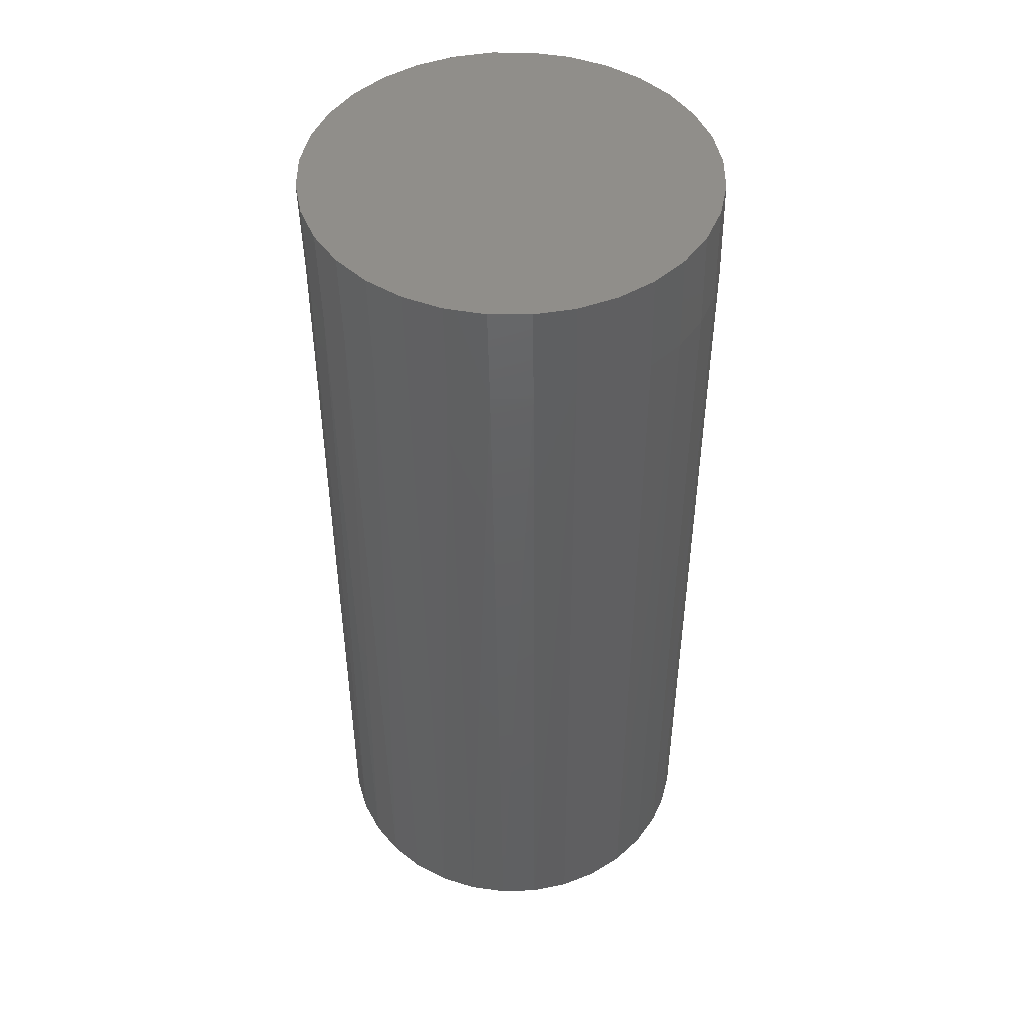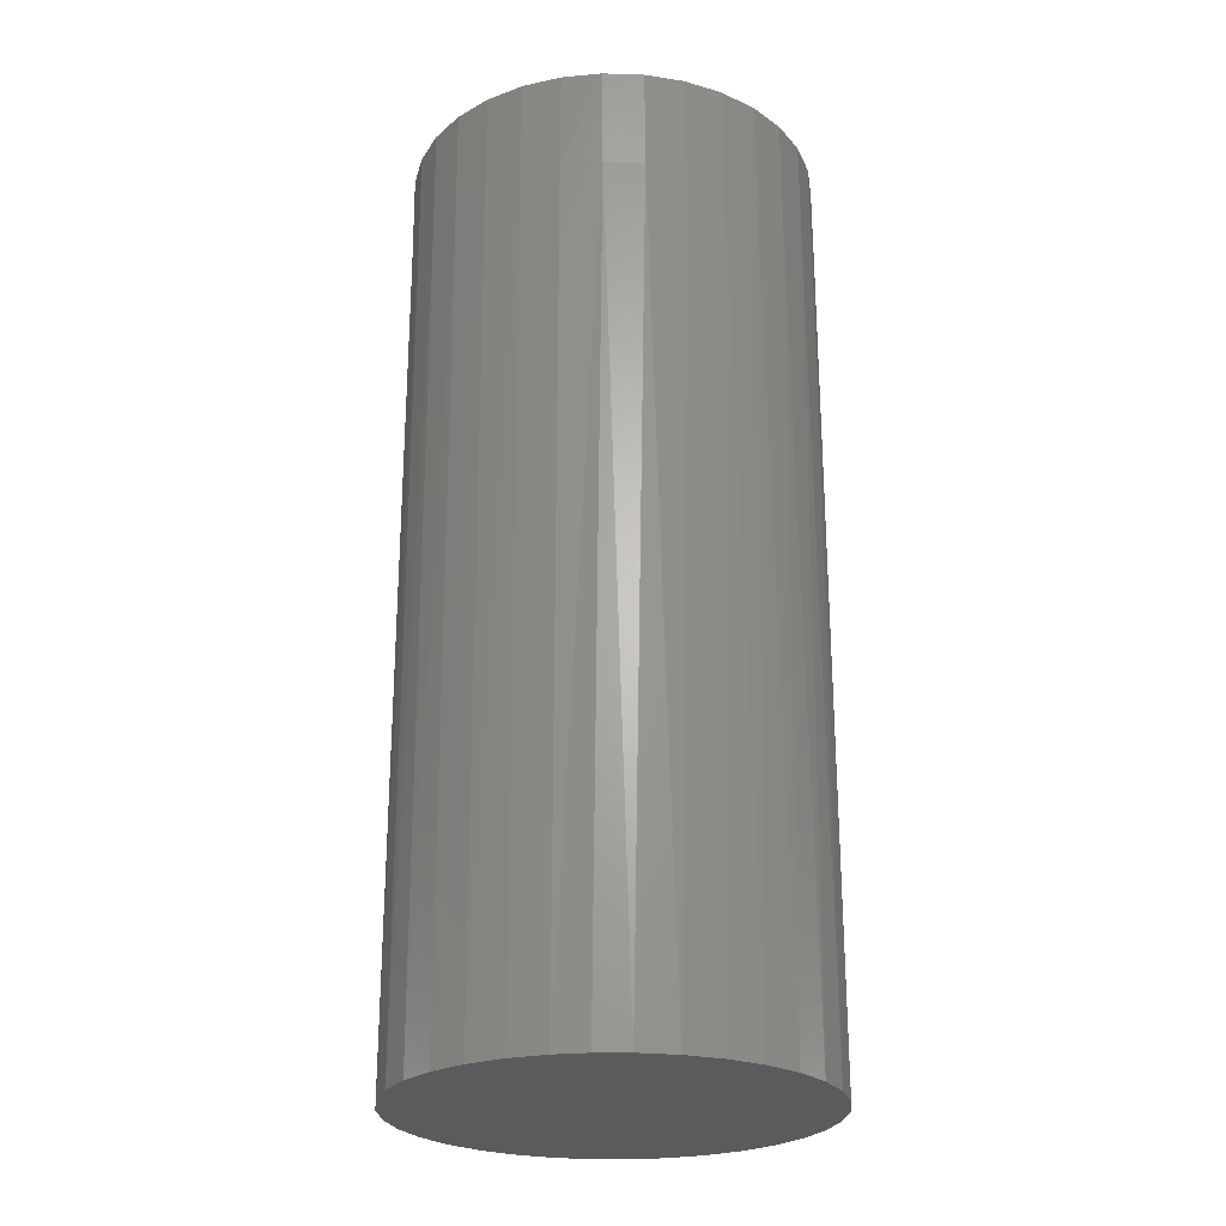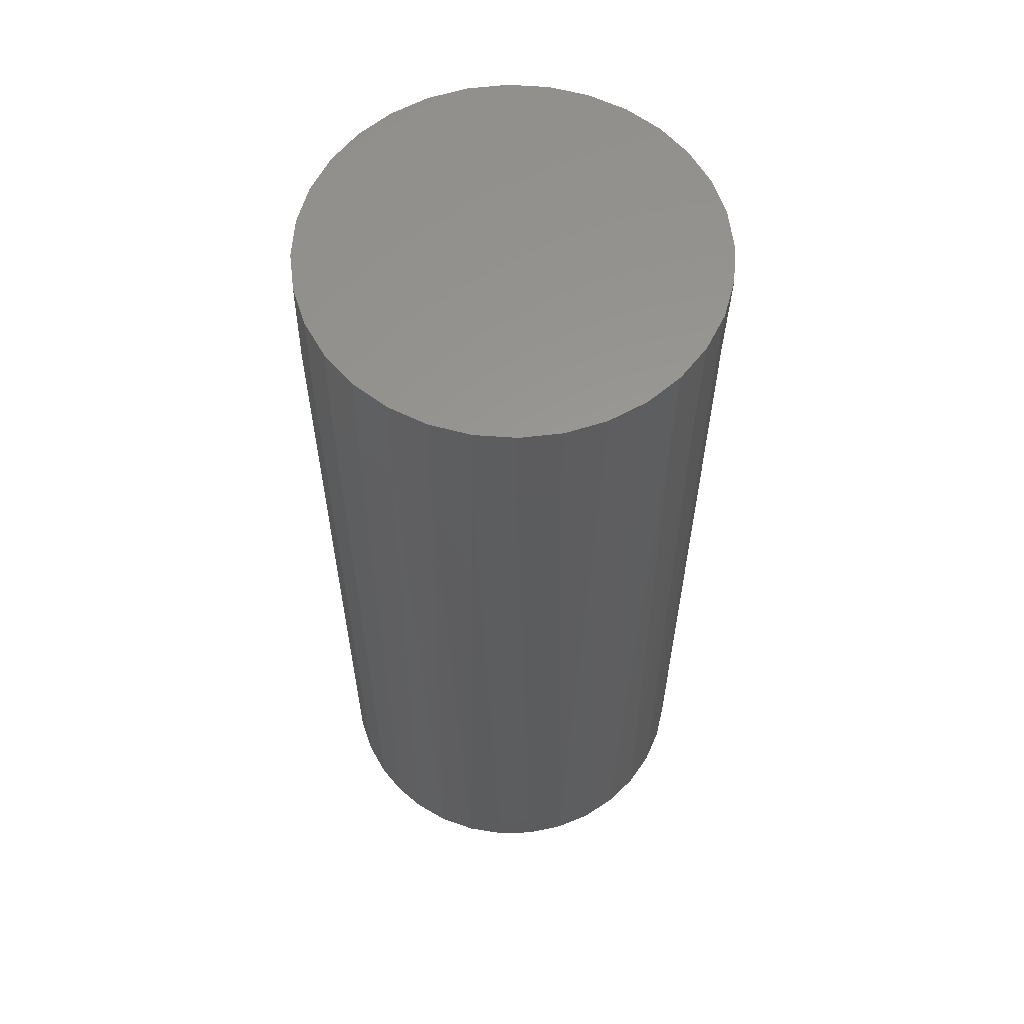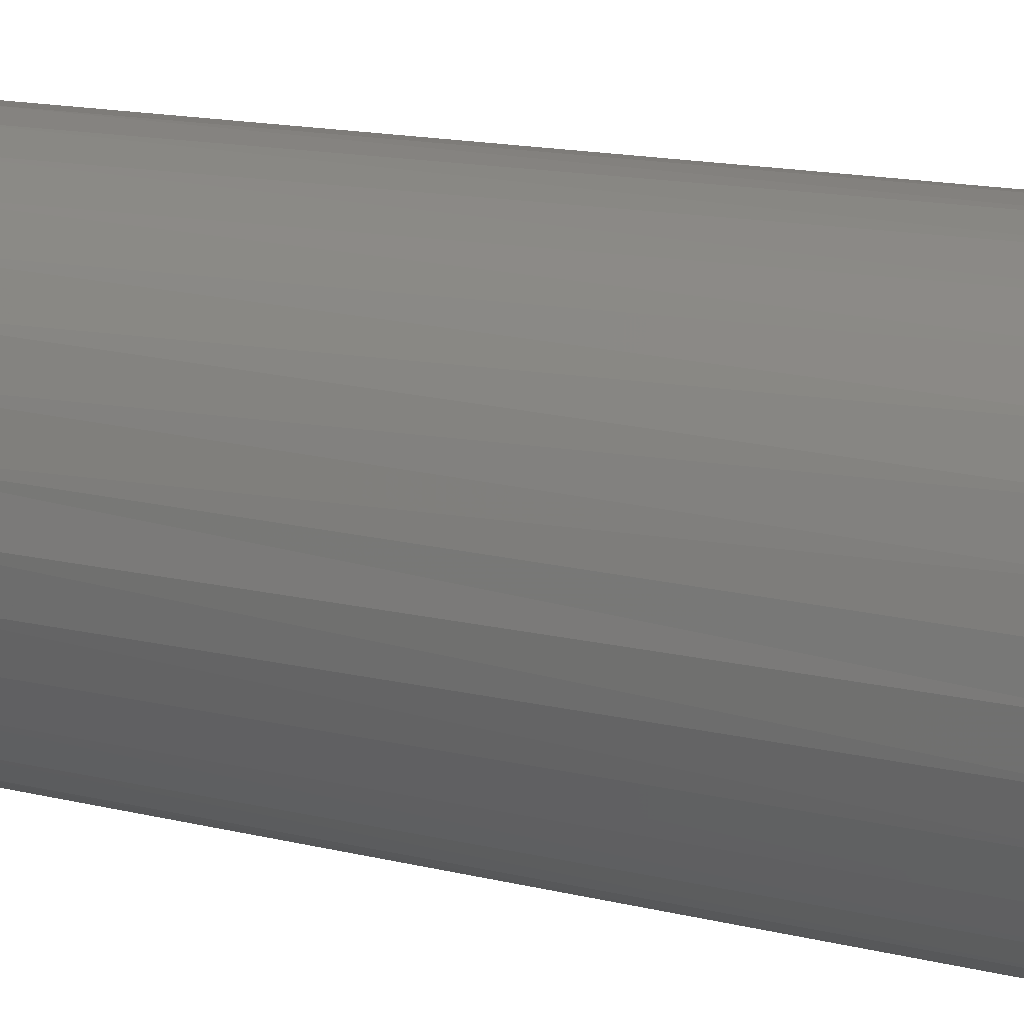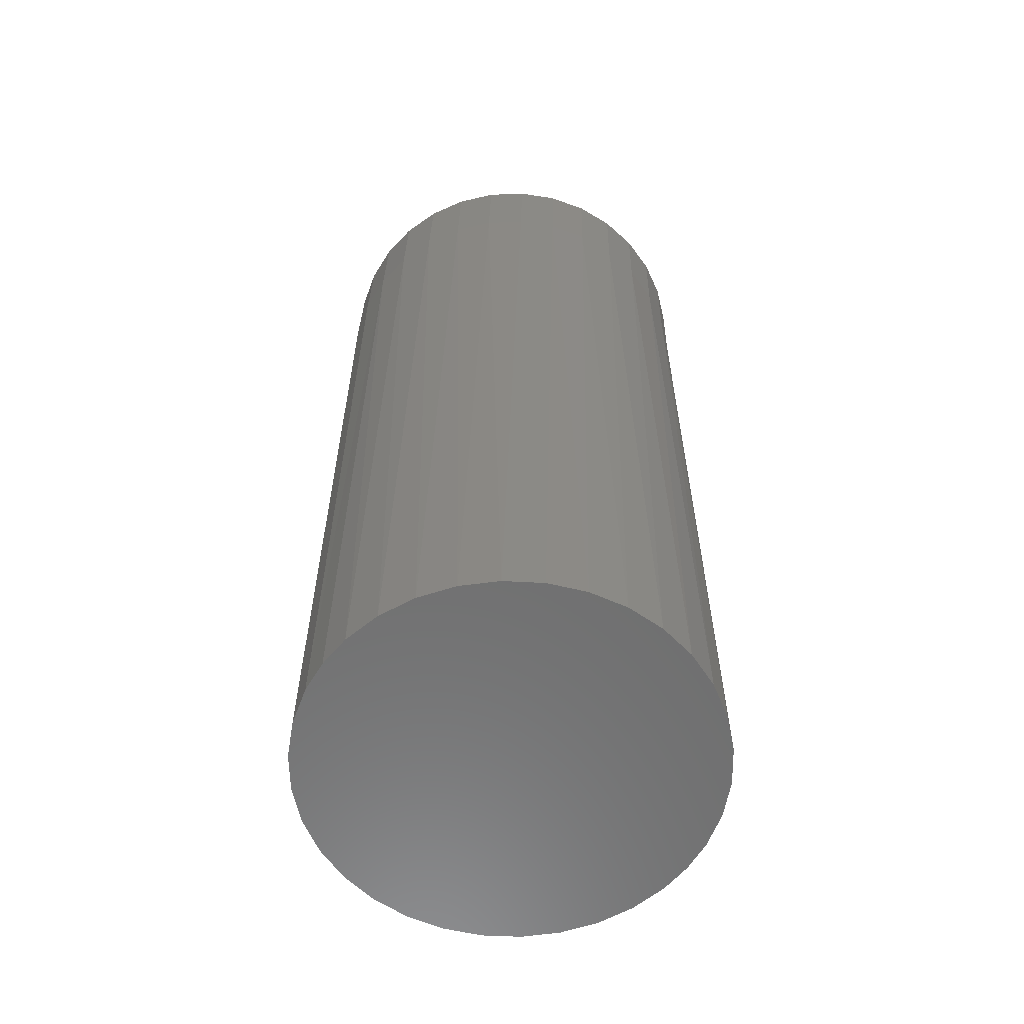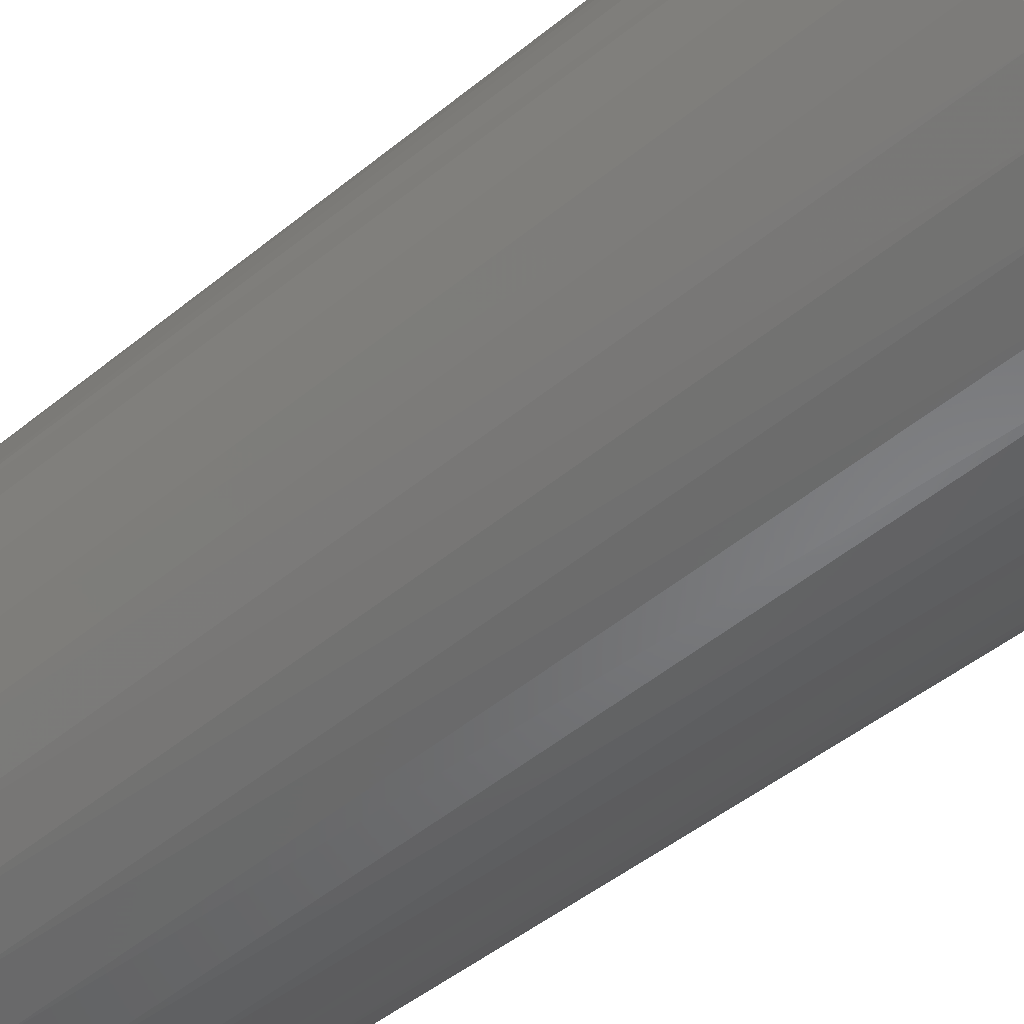
<metadata>
{"format":"stl","ext":"stl","renderer":"f3d","projection":"perspective","resolution":1024,"background":"white","views":[{"elev":47.0,"azim":28.4,"up":"+Y"},{"elev":-25.0,"azim":-76.0,"up":"+Y"},{"elev":59.5,"azim":144.9,"up":"+Y"},{"elev":14.8,"azim":-61.9,"up":"+Z"},{"elev":-59.9,"azim":154.1,"up":"+Y"},{"elev":-46.4,"azim":-46.9,"up":"+Z"}]}
</metadata>
<code>
# stl→obj: 98 verts, 192 faces
v 0.2841 0.2031 0.206
v 0.2871 -0.1875 0.2174
v 0.2894 0.2031 0.2238
v 0.2942 -0.1875 0.2336
v 0.2982 0.2031 0.2401
v 0.3042 -0.1875 0.2482
v 0.31 0.2031 0.2545
v 0.3168 -0.1875 0.2607
v 0.3243 0.2031 0.2663
v 0.3315 -0.1875 0.2706
v 0.3407 0.2031 0.275
v 0.3478 -0.1875 0.2776
v 0.3585 0.2031 0.2804
v 0.3651 -0.1875 0.2815
v 0.377 0.2031 0.2822
v 0.3829 -0.1875 0.2821
v 0.3955 0.2031 0.2804
v 0.4005 -0.1875 0.2793
v 0.4132 0.2031 0.275
v 0.4172 -0.1875 0.2733
v 0.4296 0.2031 0.2663
v 0.4326 -0.1875 0.2642
v 0.444 0.2031 0.2545
v 0.446 -0.1875 0.2524
v 0.4557 0.2031 0.2401
v 0.4569 -0.1875 0.2383
v 0.4645 0.2031 0.2238
v 0.2812 0.2031 0.1875
v 0.2822 -0.1875 0.1875
v 0.2835 -0.1875 0.2027
v 0.4717 -0.1875 0.1875
v 0.4717 0.2031 0.1875
v 0.47 -0.1875 0.2053
v 0.4699 0.2031 0.206
v 0.465 -0.1875 0.2224
v 0.4699 0.2031 0.169
v 0.4668 -0.1875 0.1573
v 0.4645 0.2031 0.1512
v 0.4595 -0.1875 0.141
v 0.4557 0.2031 0.1349
v 0.4493 -0.1875 0.1263
v 0.444 0.2031 0.1205
v 0.4366 -0.1875 0.1138
v 0.4296 0.2031 0.1087
v 0.4217 -0.1875 0.104
v 0.4132 0.2031 0.09997
v 0.4053 -0.1875 0.09709
v 0.3955 0.2031 0.09458
v 0.3879 -0.1875 0.09339
v 0.377 0.2031 0.09276
v 0.3701 -0.1875 0.09301
v 0.3585 0.2031 0.09458
v 0.3526 -0.1875 0.09596
v 0.3407 0.2031 0.09997
v 0.3359 -0.1875 0.1021
v 0.3243 0.2031 0.1087
v 0.3207 -0.1875 0.1113
v 0.31 0.2031 0.1205
v 0.3075 -0.1875 0.1231
v 0.2982 0.2031 0.1349
v 0.2968 -0.1875 0.1371
v 0.2894 0.2031 0.1512
v 0.4705 -0.1875 0.1722
v 0.2839 -0.1875 0.1699
v 0.2841 0.2031 0.169
v 0.2888 -0.1875 0.1529
v 0.376 0.25 0.2822
v 0.3945 0.25 0.2804
v 0.3575 0.25 0.2804
v 0.3397 0.25 0.275
v 0.4122 0.25 0.275
v 0.3234 0.25 0.2663
v 0.4286 0.25 0.2663
v 0.4122 0.25 0.09997
v 0.3397 0.25 0.09997
v 0.4286 0.25 0.1087
v 0.3575 0.25 0.09458
v 0.3945 0.25 0.09458
v 0.376 0.25 0.09276
v 0.3234 0.25 0.1087
v 0.309 0.25 0.1205
v 0.443 0.25 0.1205
v 0.2972 0.25 0.1349
v 0.4548 0.25 0.1349
v 0.2885 0.25 0.1512
v 0.4635 0.25 0.1512
v 0.2831 0.25 0.169
v 0.4689 0.25 0.169
v 0.2812 0.25 0.1875
v 0.4707 0.25 0.1875
v 0.2831 0.25 0.206
v 0.4689 0.25 0.206
v 0.2885 0.25 0.2238
v 0.4635 0.25 0.2238
v 0.2972 0.25 0.2401
v 0.4548 0.25 0.2401
v 0.309 0.25 0.2545
v 0.443 0.25 0.2545
f 1 2 3
f 3 2 4
f 3 4 5
f 5 4 6
f 5 6 7
f 7 6 8
f 7 8 9
f 8 10 9
f 11 9 10
f 10 12 11
f 13 11 12
f 12 14 13
f 15 13 14
f 14 16 15
f 17 15 16
f 16 18 17
f 19 17 18
f 18 20 19
f 21 19 20
f 20 22 21
f 23 21 22
f 22 24 23
f 25 23 24
f 24 26 25
f 27 25 26
f 28 29 1
f 1 29 30
f 1 30 2
f 31 32 33
f 33 32 34
f 33 34 35
f 35 34 27
f 35 27 26
f 36 37 38
f 38 37 39
f 38 39 40
f 40 39 41
f 40 41 42
f 42 41 43
f 42 43 44
f 44 43 45
f 44 45 46
f 45 47 46
f 48 46 47
f 47 49 48
f 50 48 49
f 49 51 50
f 52 50 51
f 51 53 52
f 54 52 53
f 53 55 54
f 56 54 55
f 55 57 56
f 58 56 57
f 57 59 58
f 60 58 59
f 59 61 60
f 62 60 61
f 32 31 36
f 36 31 63
f 36 63 37
f 29 28 64
f 64 28 65
f 64 65 66
f 66 65 62
f 66 62 61
f 18 16 14
f 14 12 18
f 20 18 12
f 12 10 20
f 22 20 10
f 10 8 22
f 57 55 45
f 47 45 55
f 55 53 47
f 47 53 51
f 47 51 49
f 22 8 24
f 24 8 6
f 24 6 26
f 26 6 4
f 26 4 35
f 35 4 2
f 35 2 33
f 33 2 30
f 33 30 31
f 31 30 29
f 31 29 63
f 63 29 64
f 63 64 37
f 37 64 66
f 37 66 39
f 39 66 61
f 39 61 41
f 41 61 59
f 41 59 43
f 43 59 57
f 43 57 45
f 67 68 69
f 70 69 68
f 71 70 68
f 72 70 71
f 73 72 71
f 74 75 76
f 77 75 74
f 78 77 74
f 79 77 78
f 75 80 76
f 76 80 81
f 76 81 82
f 82 81 83
f 82 83 84
f 84 83 85
f 84 85 86
f 86 85 87
f 86 87 88
f 88 87 89
f 88 89 90
f 90 89 91
f 90 91 92
f 92 91 93
f 92 93 94
f 94 93 95
f 94 95 96
f 96 95 97
f 96 97 98
f 98 97 72
f 98 72 73
f 89 28 91
f 91 28 1
f 91 1 93
f 93 1 3
f 93 3 95
f 95 3 5
f 95 5 97
f 97 5 7
f 97 7 72
f 72 7 9
f 72 9 70
f 70 9 11
f 70 11 69
f 69 11 13
f 69 13 67
f 67 13 15
f 67 15 68
f 68 15 17
f 68 17 71
f 71 17 19
f 71 19 73
f 73 19 21
f 73 21 98
f 98 21 23
f 98 23 96
f 96 23 25
f 96 25 94
f 94 25 27
f 94 27 92
f 92 27 34
f 92 34 90
f 90 34 32
f 90 32 88
f 88 32 36
f 88 36 86
f 86 36 38
f 86 38 84
f 84 38 40
f 84 40 82
f 82 40 42
f 82 42 76
f 76 42 44
f 76 44 74
f 74 44 46
f 74 46 78
f 78 46 48
f 78 48 79
f 79 48 50
f 79 50 77
f 77 50 52
f 77 52 75
f 75 52 54
f 75 54 80
f 80 54 56
f 80 56 81
f 81 56 58
f 81 58 83
f 83 58 60
f 83 60 85
f 85 60 62
f 85 62 87
f 87 62 65
f 87 65 89
f 89 65 28

</code>
